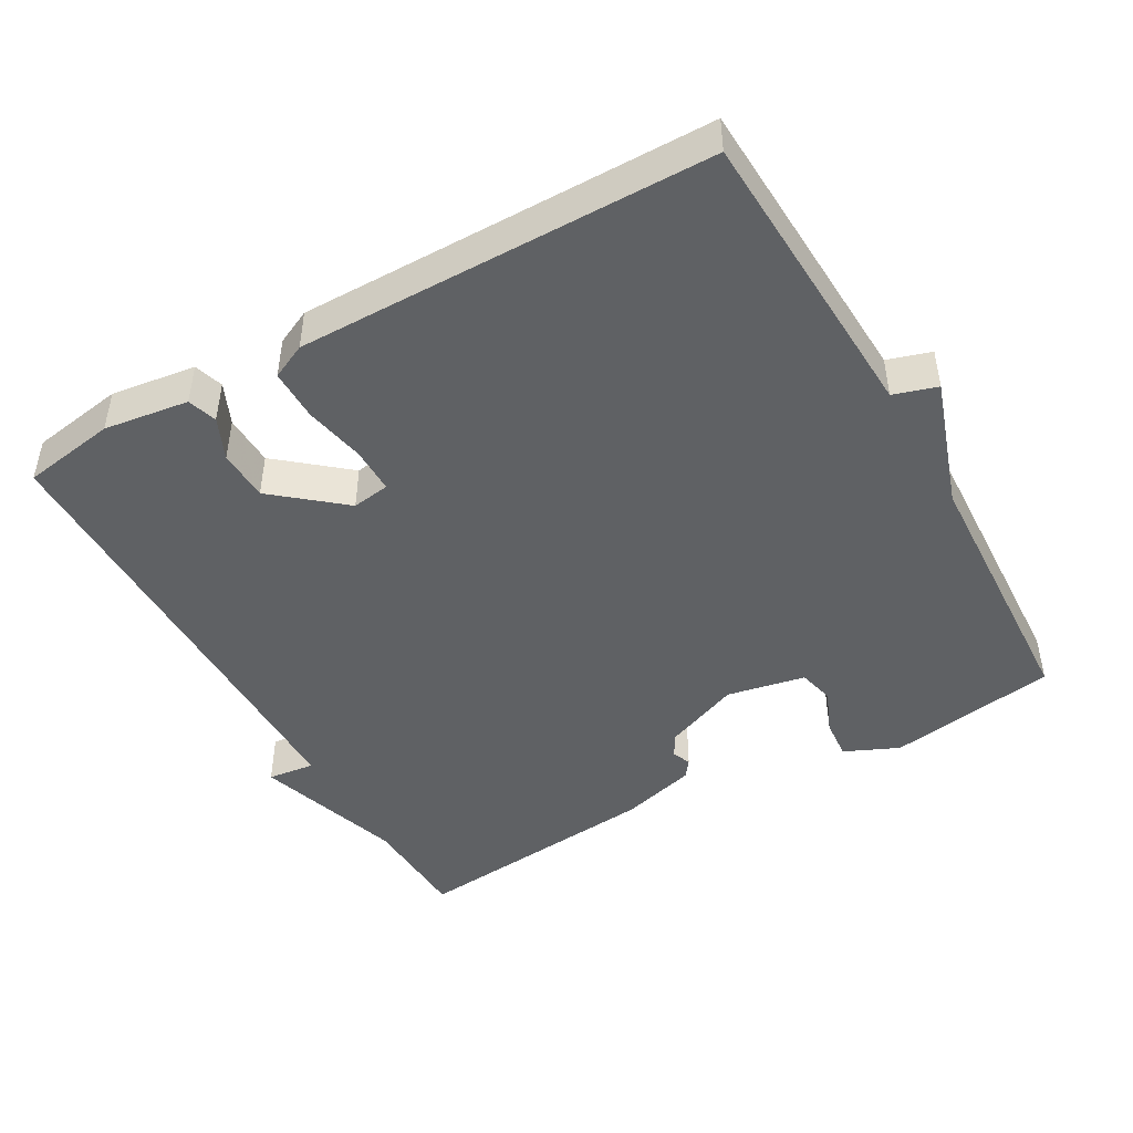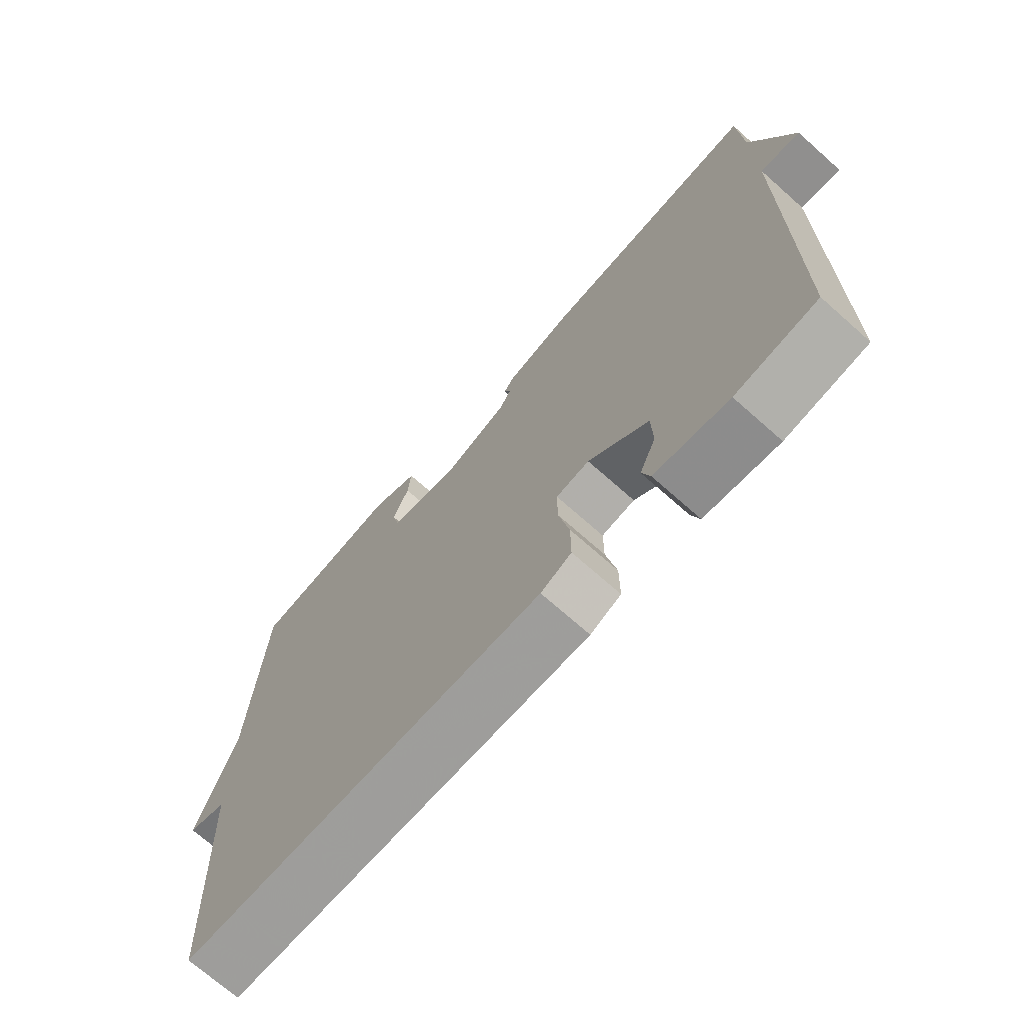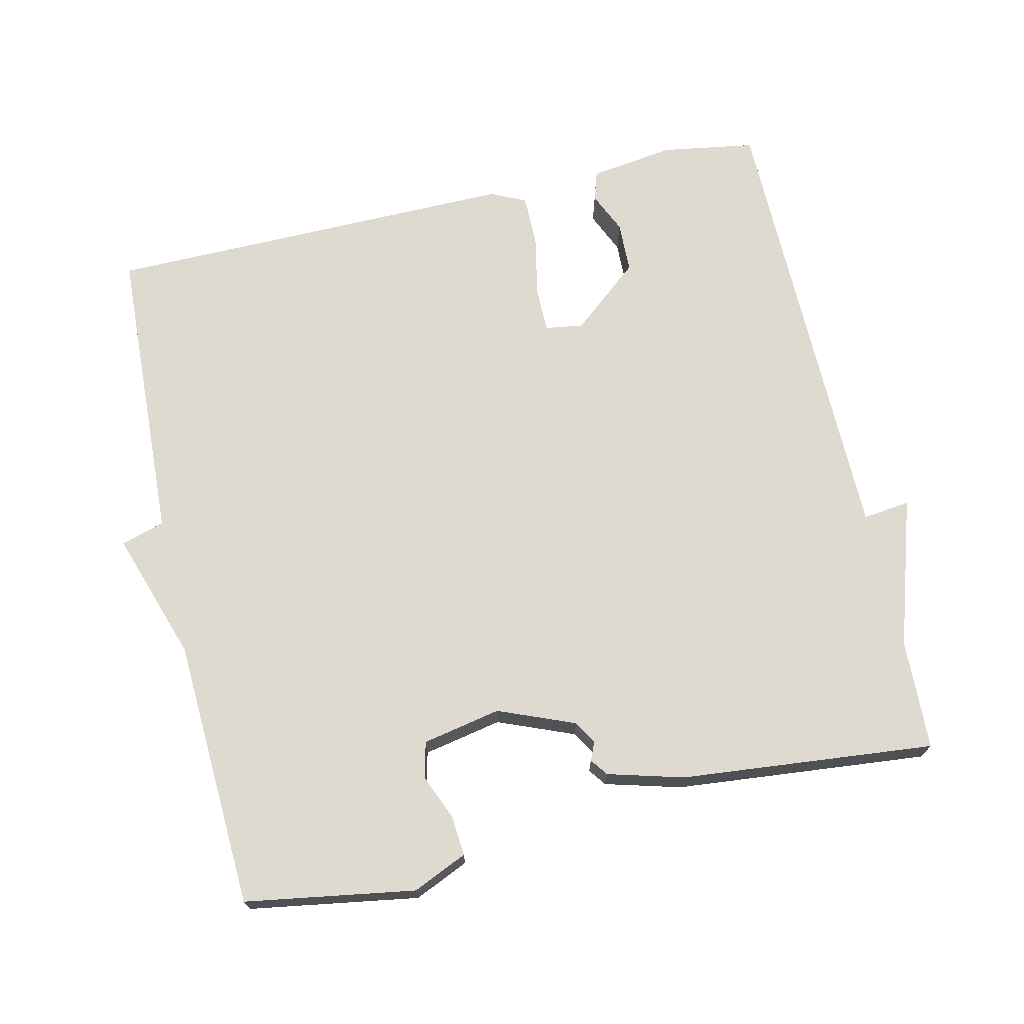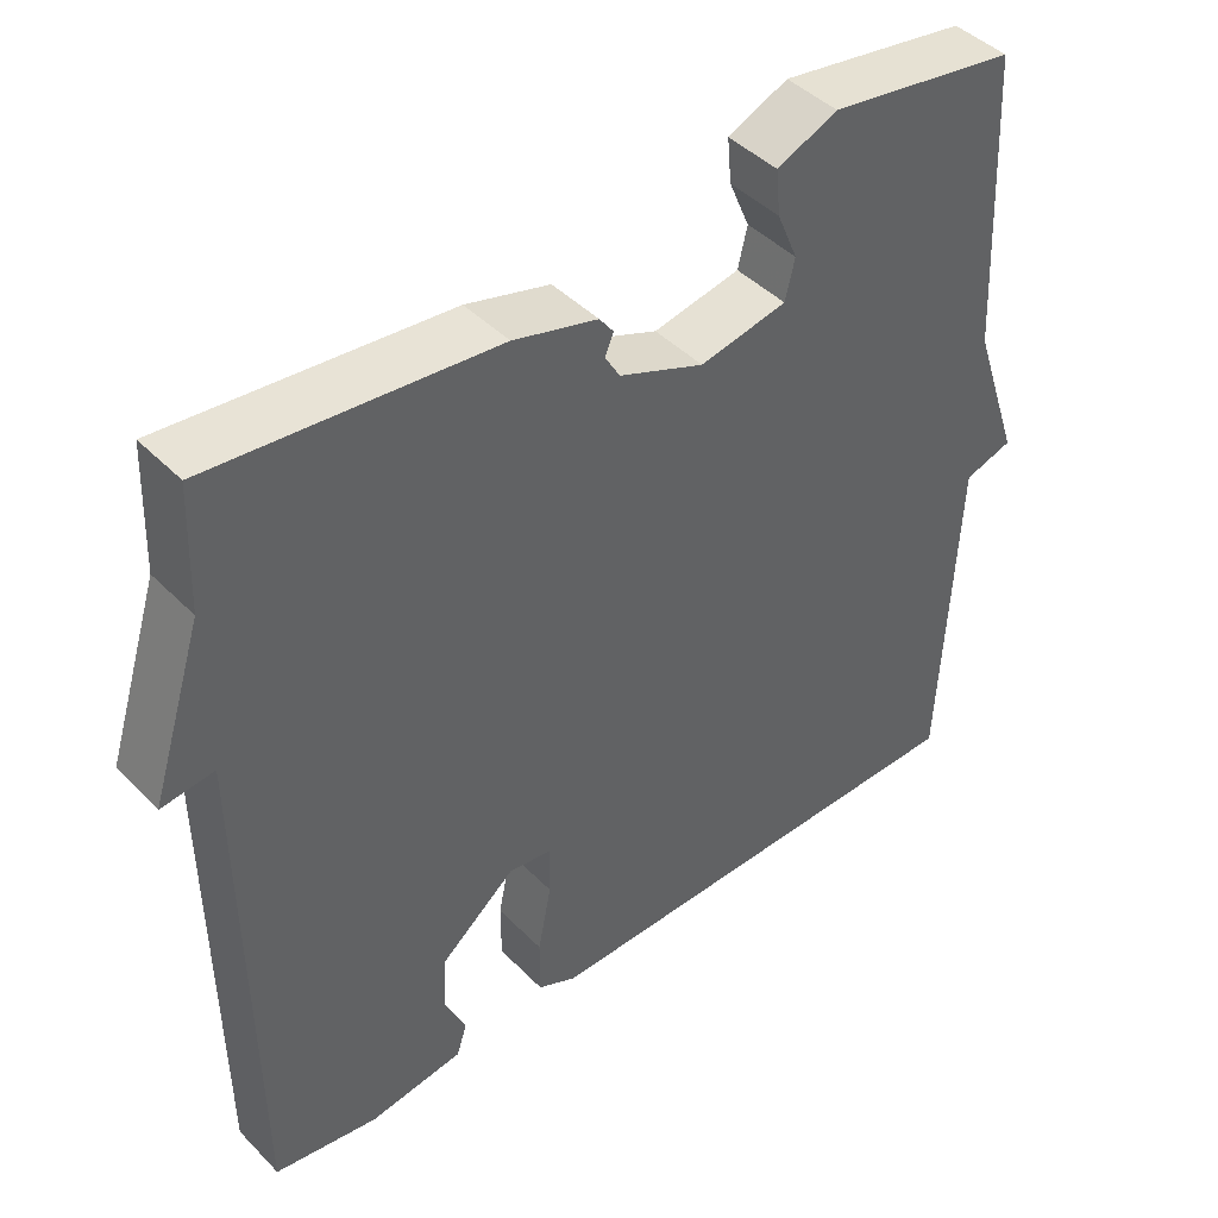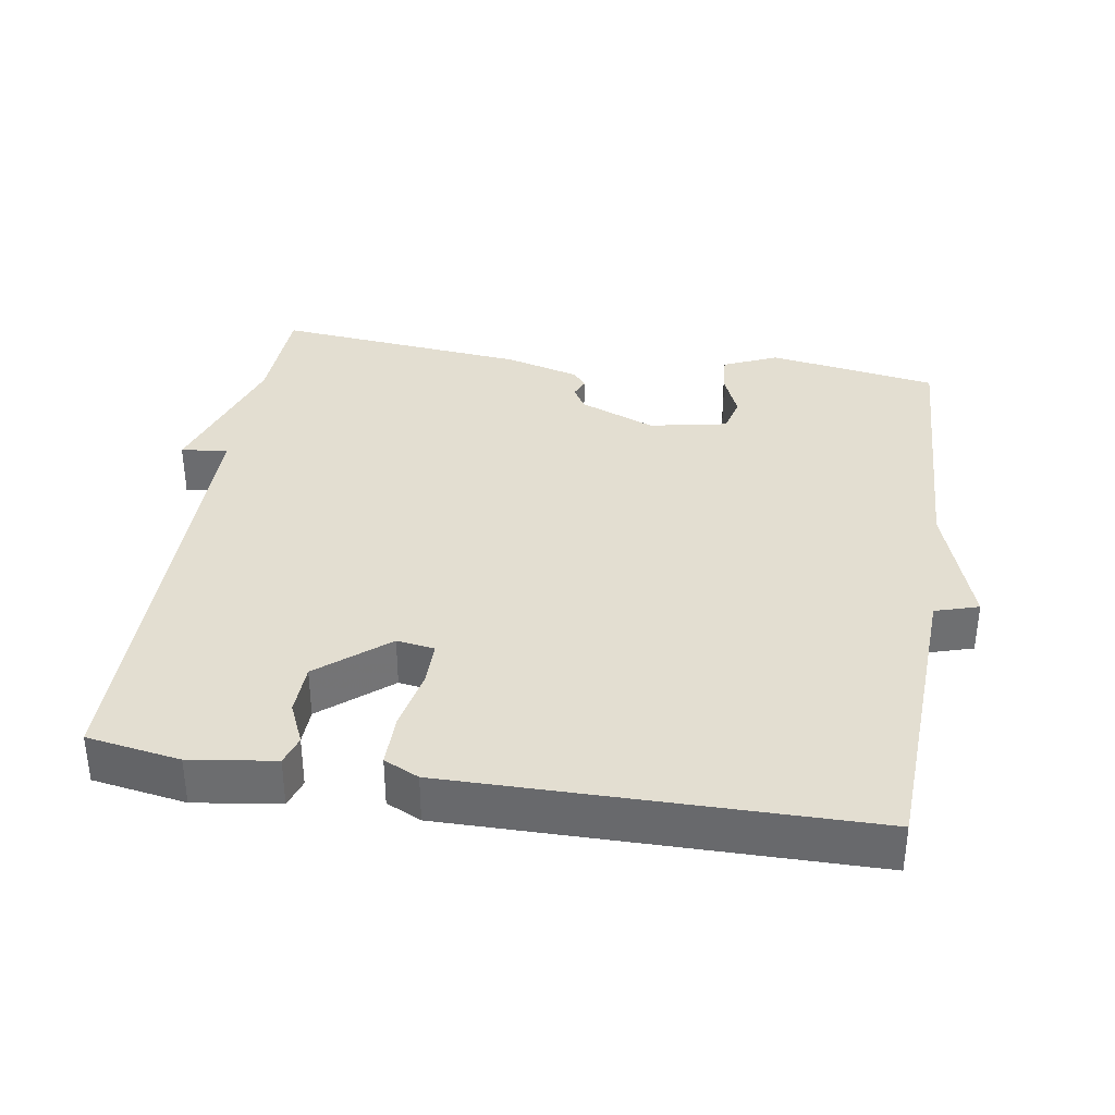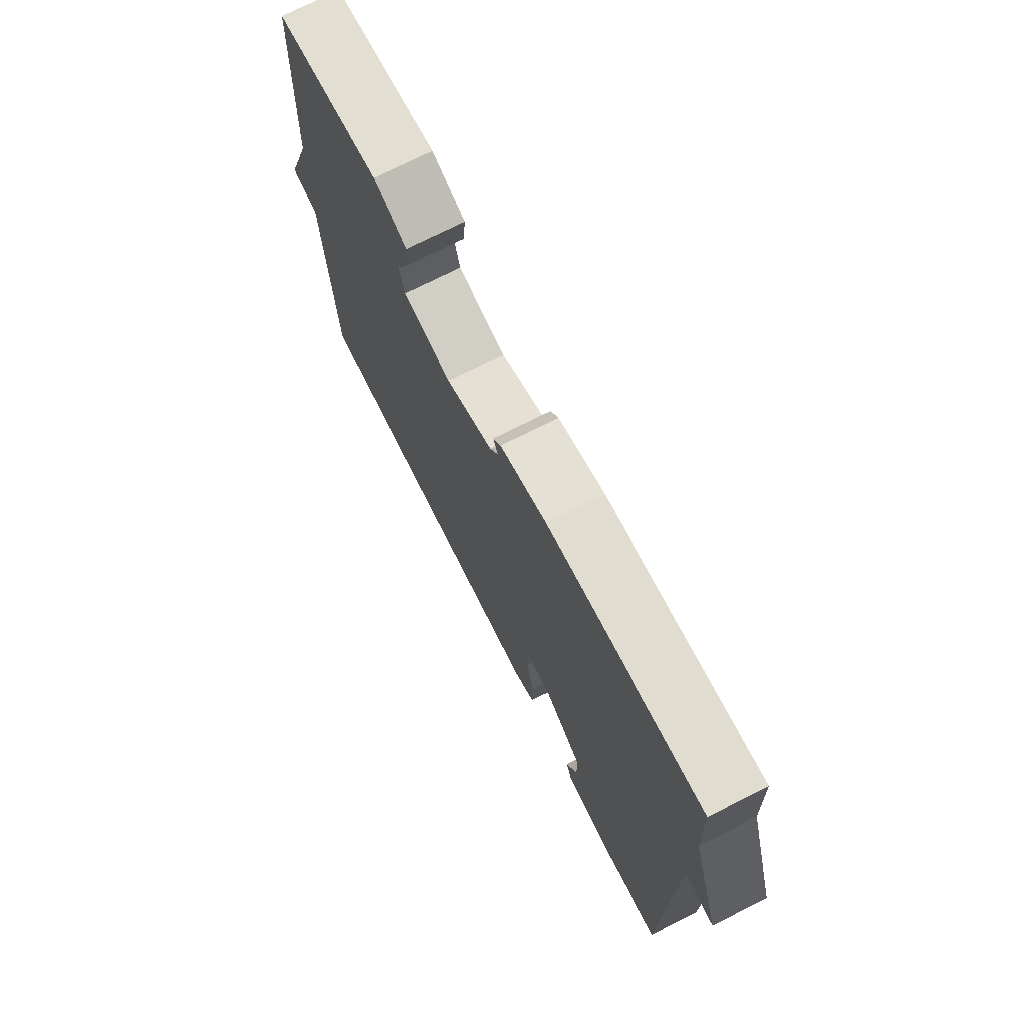
<metadata>
{"format":"obj","ext":"obj","renderer":"f3d","projection":"perspective","resolution":1024,"background":"white","views":[{"elev":-46.3,"azim":-150.3,"up":"+Y"},{"elev":-71.2,"azim":48.4,"up":"+Z"},{"elev":70.7,"azim":-12.8,"up":"+Y"},{"elev":43.9,"azim":139.5,"up":"+Z"},{"elev":36.0,"azim":-170.8,"up":"+Y"},{"elev":73.4,"azim":63.2,"up":"+Z"}]}
</metadata>
<code>
v -0.5 0.07 0.5
v -0.262 0.07 0.538
v -0.186 0.07 0.504
v -0.191 0.07 0.447
v -0.217 0.07 0.385
v -0.205 0.07 0.334
v -0.095 0.07 0.312
v 0.012 0.07 0.355
v 0.031 0.07 0.387
v 0.02 0.07 0.413
v 0.038 0.07 0.437
v 0.144 0.07 0.466
v 0.5 0.07 0.5
v 0.506 0.07 0.345
v 0.572 0.07 0.137
v 0.506 0.07 0.145
v 0.5 0.07 -0.5
v 0.369 0.07 -0.521
v 0.25 0.07 -0.504
v 0.237 0.07 -0.463
v 0.263 0.07 -0.405
v 0.261 0.07 -0.333
v 0.165 0.07 -0.253
v 0.112 0.07 -0.261
v 0.112 0.07 -0.325
v 0.129 0.07 -0.411
v 0.129 0.07 -0.483
v 0.08 0.07 -0.506
v -0.5 0.07 -0.5
v -0.519 0.07 -0.078
v -0.58 0.07 -0.059
v -0.519 0.07 0.122
v -0.5 0 0.5
v -0.262 0 0.538
v -0.186 0 0.504
v -0.191 0 0.447
v -0.217 0 0.385
v -0.205 0 0.334
v -0.095 0 0.312
v 0.012 0 0.355
v 0.031 0 0.387
v 0.02 0 0.413
v 0.038 0 0.437
v 0.144 0 0.466
v 0.5 0 0.5
v 0.506 0 0.345
v 0.572 0 0.137
v 0.506 0 0.145
v 0.5 0 -0.5
v 0.369 0 -0.521
v 0.25 0 -0.504
v 0.237 0 -0.463
v 0.263 0 -0.405
v 0.261 0 -0.333
v 0.165 0 -0.253
v 0.112 0 -0.261
v 0.112 0 -0.325
v 0.129 0 -0.411
v 0.129 0 -0.483
v 0.08 0 -0.506
v -0.5 0 -0.5
v -0.519 0 -0.078
v -0.58 0 -0.059
v -0.519 0 0.122
f 30 31 32
f 30 32 1
f 29 30 1
f 28 29 1
f 27 28 1
f 26 27 1
f 25 26 1
f 24 25 1
f 23 24 1
f 22 23 1
f 19 20 21
f 18 19 21
f 17 18 21
f 16 17 21 22
f 14 15 16
f 13 14 16
f 12 13 16
f 11 12 16
f 10 11 16
f 9 10 16
f 8 9 16 22
f 7 8 22
f 6 7 22
f 3 4 5
f 2 3 5
f 1 2 5
f 1 5 6
f 1 6 22
f 64 63 62
f 33 64 62
f 33 62 61
f 33 61 60
f 33 60 59
f 33 59 58
f 33 58 57
f 33 57 56
f 33 56 55
f 33 55 54
f 53 52 51
f 53 51 50
f 53 50 49
f 54 53 49 48
f 48 47 46
f 48 46 45
f 48 45 44
f 48 44 43
f 48 43 42
f 48 42 41
f 54 48 41 40
f 54 40 39
f 54 39 38
f 37 36 35
f 37 35 34
f 37 34 33
f 38 37 33
f 54 38 33
f 1 33 34 2
f 2 34 35 3
f 3 35 36 4
f 4 36 37 5
f 5 37 38 6
f 6 38 39 7
f 7 39 40 8
f 8 40 41 9
f 9 41 42 10
f 10 42 43 11
f 11 43 44 12
f 12 44 45 13
f 13 45 46 14
f 14 46 47 15
f 15 47 48 16
f 16 48 49 17
f 17 49 50 18
f 18 50 51 19
f 19 51 52 20
f 20 52 53 21
f 21 53 54 22
f 22 54 55 23
f 23 55 56 24
f 24 56 57 25
f 25 57 58 26
f 26 58 59 27
f 27 59 60 28
f 28 60 61 29
f 29 61 62 30
f 30 62 63 31
f 31 63 64 32
f 32 64 33 1

</code>
